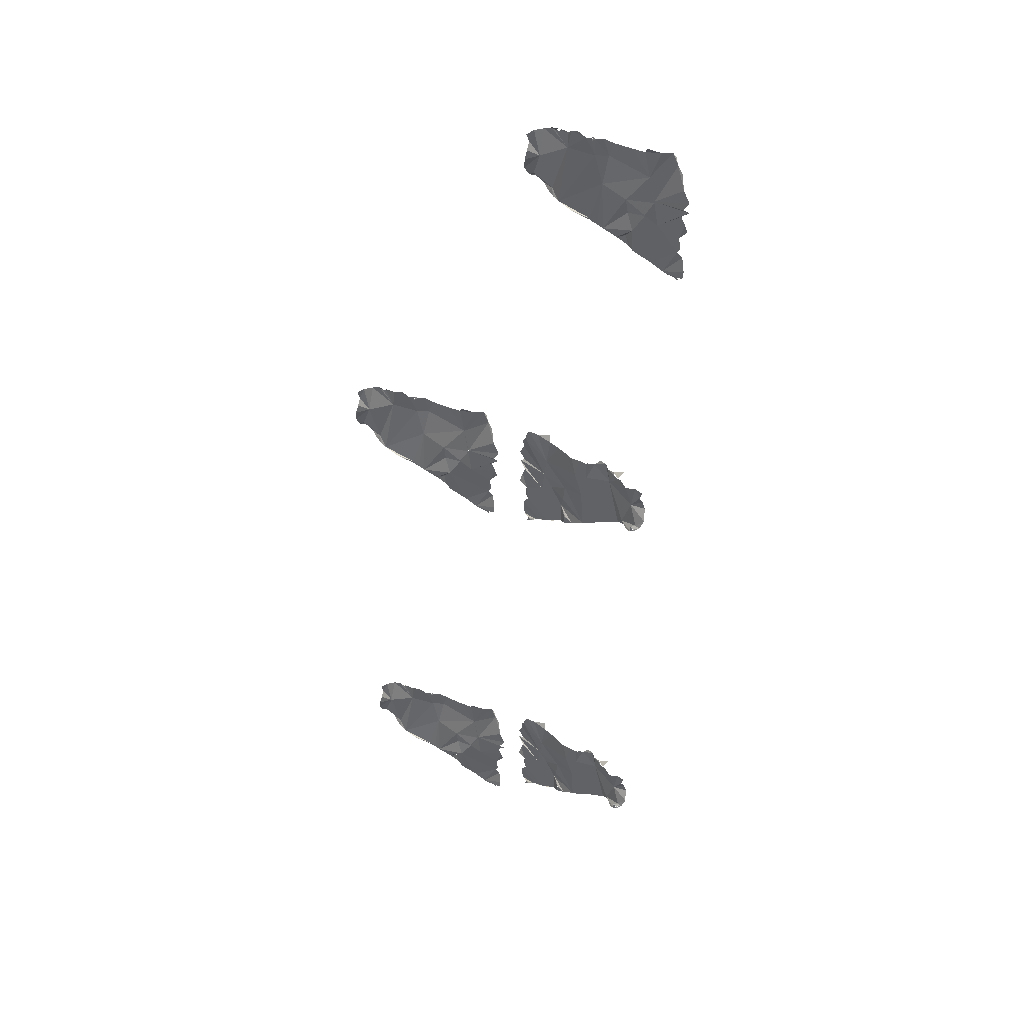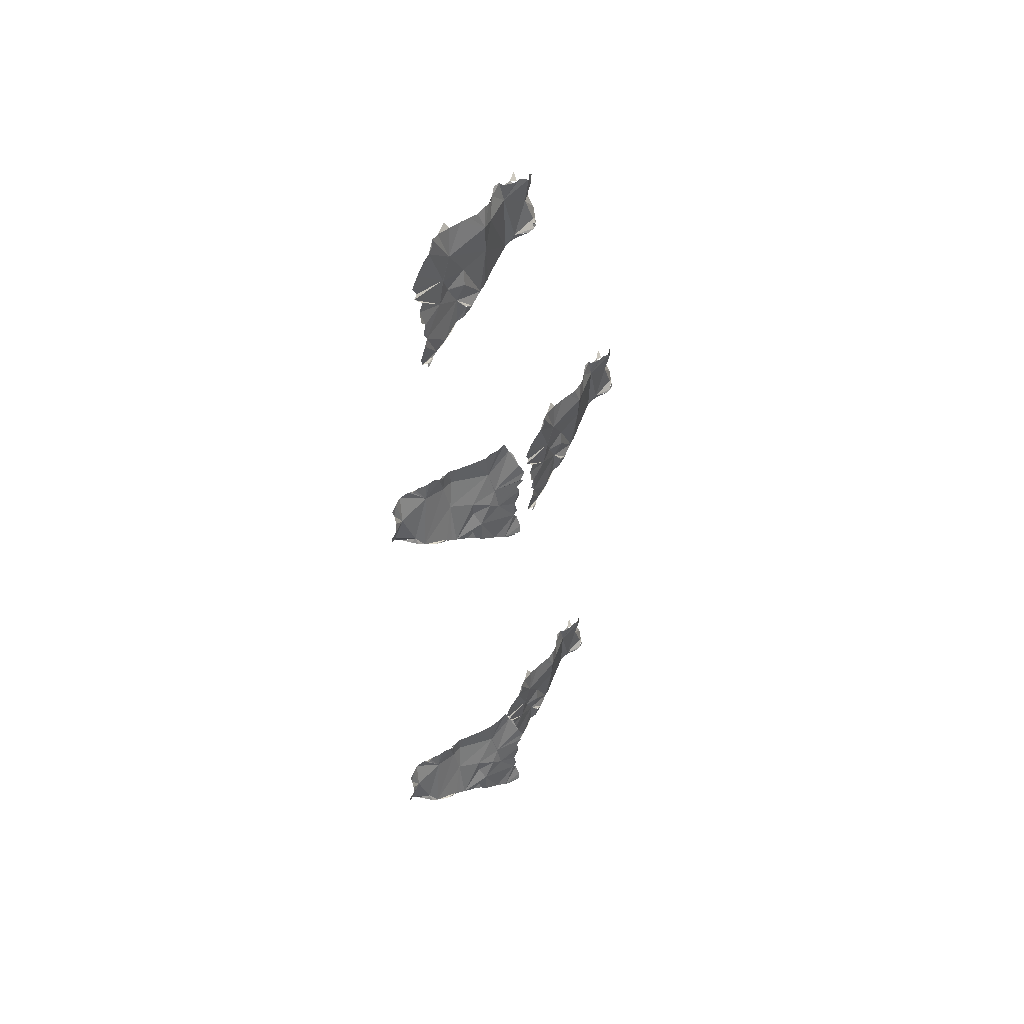
<metadata>
{"format":"obj","ext":"obj","renderer":"f3d","projection":"perspective","resolution":1024,"background":"white","views":[{"elev":42.4,"azim":-121.6,"up":"+Y"},{"elev":45.8,"azim":-18.2,"up":"+Y"}]}
</metadata>
<code>
v -1472 -135.1 2015
v -1474 -159.8 2039
v -1529 -182.4 2049
v -1472 -155.1 2028
v -1630 -32.02 2136
v -1647 -256.2 2141
v -1573 -205.7 2071
v -1493 -170.6 2051
v -1494 -170.8 2051
v -1598 -224.9 2101
v -1495 -171.2 2051
v -1517 -178.2 2049
v -1533 -184.2 2050
v -1585 -213.9 2083
v -1475 -161.2 2042
v -1773 -160.4 2215
v -1720 -296.9 2185
v -1761 -322.7 2217
v -1737 -306.5 2195
v -1666 -188.2 2154
v -1706 -289 2176
v -1547 -191 2055
v -1767 -318.1 2219
v -1662 -247 2152
v -1707 -178.1 2170
v -1755 -46.04 2212
v -1555 -23.25 2072
v -1593 -36.7 2104
v -1595 -25.59 2108
v -1595 -222.4 2097
v -1783 -315.8 2223
v -1672 -29.46 2154
v -1719 -296.1 2184
v -1611 -27.15 2123
v -1579 -13.73 2081
v -1481 -68.24 2022
v -1664 -247.1 2154
v -1515 -27.37 2055
v -1791 -143.7 2221
v -1495 -38.01 2050
v -1611 -233.7 2113
v -1670 -269.5 2156
v -1540 -22.33 2063
v -1793 -118.5 2219
v -1774 -266.5 2226
v -1704 -89.16 2178
v -1483 -106.6 2009
v -1783 -138.3 2212
v -1476 -156.6 2040
v -1479 -149.2 2035
v -1484 -153.3 2047
v -1477 -51.44 2016
v -1600 -225.9 2102
v -1650 -30.6 2144
v -1594 -26.88 2106
v -1699 -28.08 2167
v -1484 -85.33 2013
v -1612 -233.3 2113
v -1486 -40.16 2030
v -1526 -168.1 2052
v -1565 -15.48 2072
v -1611 -136.4 2124
v -1707 -179.6 2169
v -1651 -258.5 2144
v -1623 -240.6 2121
v -1599 -30.72 2111
v -1766 -59.73 2215
v -1588 -27.95 2094
v -1525 -16.47 2042
v -1554 -60.71 2070
v -1475 -160.1 2039
v -1720 -141.6 2183
v -1708 -13.93 2164
v -1743 -309.6 2198
v -1671 -269.8 2156
v -1623 -240.7 2121
v -1593 -27.87 2102
v -1596 -71.59 2113
v -1685 -275.1 2158
v -1780 -200 2229
v -1615 -69.38 2135
v -1770 -327.6 2223
v -1474 -159.7 2039
v -1720 -144.7 2183
v -1481 -165.1 2047
v -1523 -30.01 2059
v -1729 -302.4 2192
v -1718 -143.9 2182
v -1774 -240.8 2218
v -1747 -29.16 2212
v -1744 -18.53 2205
v -1728 -21.85 2188
v -1476 -156.7 2041
v -1498 -98.31 2037
v -1704 -287.3 2174
v -1767 -253.7 2216
v -1533 -29.62 2063
v -1751 -314.6 2204
v -1600 -222.1 2103
v -1685 -223.8 2155
v -1769 -217.1 2217
v -1781 -179.3 2221
v -1757 -319.5 2213
v -1740 -308.2 2197
v -1729 -197.1 2188
v -1779 -92.87 2212
v -1706 -177.7 2169
v -1783 -298.4 2225
v -1687 -275.8 2158
v -1479 -163.6 2045
v -1666 -154 2148
v -1475 -160.1 2041
v -1663 -245.6 2153
v -1846 -923.3 2116
v -1838 -949.7 2095
v -1783 -973 2101
v -1843 -944.2 2105
v -1660 -829.1 2033
v -1646 -1053 2048
v -1735 -997.7 2093
v -1817 -961.3 2089
v -1816 -961.5 2089
v -1703 -1019 2072
v -1815 -961.9 2090
v -1794 -968.7 2098
v -1779 -974.8 2102
v -1721 -1007 2085
v -1836 -951.2 2093
v -1504 -962.9 2002
v -1565 -1097 2027
v -1517 -1125 2008
v -1546 -1107 2022
v -1623 -986.3 2036
v -1581 -1088 2032
v -1764 -982 2100
v -1511 -1120 2008
v -1629 -1045 2040
v -1579 -977.3 2030
v -1520 -848.6 1992
v -1748 -815.8 2075
v -1704 -831.5 2055
v -1701 -820.8 2050
v -1707 -1016 2075
v -1495 -1118 2008
v -1615 -827.9 2026
v -1567 -1096 2028
v -1682 -823.4 2040
v -1723 -807 2071
v -1834 -857.1 2107
v -1626 -1045 2039
v -1791 -818.8 2081
v -1484 -946.6 2000
v -1813 -829 2082
v -1688 -1029 2064
v -1620 -1067 2040
v -1766 -814.3 2079
v -1483 -921.3 2001
v -1502 -1069 2000
v -1579 -889.2 2015
v -1836 -894.5 2123
v -1495 -940.6 2006
v -1836 -946.6 2094
v -1834 -938.8 2100
v -1826 -943.7 2090
v -1839 -840 2110
v -1701 -1020 2071
v -1638 -828.3 2030
v -1702 -821.9 2052
v -1586 -827.4 2020
v -1833 -873.6 2117
v -1687 -1028 2064
v -1826 -829.7 2099
v -1785 -959 2096
v -1739 -808.1 2076
v -1683 -932.4 2047
v -1580 -978.8 2031
v -1642 -1056 2046
v -1674 -1036 2060
v -1697 -826 2049
v -1508 -862.4 1993
v -1712 -822.1 2062
v -1785 -807 2095
v -1750 -853.1 2079
v -1837 -950 2095
v -1563 -941.8 2018
v -1577 -813.1 2025
v -1540 -1110 2021
v -1619 -1068 2040
v -1674 -1036 2060
v -1704 -822.6 2056
v -1699 -867 2049
v -1606 -1073 2043
v -1494 -1003 1993
v -1675 -866.4 2032
v -1508 -1130 2006
v -1838 -949.6 2096
v -1563 -944.9 2019
v -1829 -955.6 2090
v -1784 -821.6 2079
v -1555 -1103 2023
v -1565 -944.1 2019
v -1503 -1043 2005
v -1528 -831.7 1990
v -1532 -820.6 1995
v -1551 -822.7 2008
v -1835 -946.7 2094
v -1814 -888.2 2099
v -1584 -1087 2033
v -1511 -1056 2006
v -1773 -821.6 2078
v -1530 -1116 2018
v -1701 -1016 2070
v -1606 -1022 2042
v -1509 -1020 2004
v -1495 -982.1 2000
v -1523 -1121 2011
v -1543 -1109 2022
v -1554 -997.4 2020
v -1497 -895.3 2002
v -1581 -976.8 2031
v -1495 -1101 2005
v -1604 -1074 2043
v -1832 -953.9 2091
v -1624 -951.7 2039
v -1837 -950.1 2093
v -1627 -1043 2040
v -1160 -923.3 1720
v -1161 -949.7 1741
v -1214 -973 1755
v -1159 -944.2 1731
v -1307 -829.1 1861
v -1325 -1053 1852
v -1257 -997.7 1779
v -1178 -961.3 1754
v -1179 -961.5 1754
v -1279 -1019 1810
v -1180 -961.9 1755
v -1202 -968.7 1754
v -1218 -974.8 1756
v -1267 -1007 1792
v -1161 -951.2 1744
v -1443 -962.9 1943
v -1393 -1097 1899
v -1432 -1125 1933
v -1410 -1107 1910
v -1342 -986.3 1871
v -1380 -1088 1889
v -1232 -982 1762
v -1438 -1120 1935
v -1338 -1045 1865
v -1381 -977.3 1891
v -1424 -848.6 1947
v -1238 -815.8 1791
v -1273 -831.5 1825
v -1274 -820.8 1831
v -1277 -1016 1806
v -1452 -1118 1941
v -1347 -827.9 1882
v -1392 -1096 1898
v -1288 -823.4 1847
v -1260 -807 1804
v -1168 -857.1 1732
v -1340 -1045 1867
v -1199 -818.8 1771
v -1460 -946.6 1952
v -1180 -829 1763
v -1291 -1029 1822
v -1346 -1067 1868
v -1223 -814.3 1781
v -1462 -921.3 1952
v -1443 -1069 1946
v -1377 -889.2 1906
v -1172 -894.5 1716
v -1453 -940.6 1943
v -1162 -946.6 1743
v -1166 -938.8 1739
v -1170 -943.7 1751
v -1165 -840 1727
v -1280 -1020 1811
v -1326 -828.3 1871
v -1273 -821.9 1828
v -1372 -827.4 1898
v -1172 -873.6 1722
v -1292 -1028 1823
v -1173 -829.7 1742
v -1211 -959 1759
v -1247 -808.1 1793
v -1289 -932.4 1840
v -1381 -978.8 1891
v -1328 -1056 1855
v -1302 -1036 1831
v -1278 -826 1833
v -1435 -862.4 1950
v -1268 -822.1 1816
v -1210 -807 1760
v -1237 -853.1 1787
v -1161 -950 1742
v -1392 -941.8 1908
v -1382 -813.1 1897
v -1415 -1110 1913
v -1347 -1068 1868
v -1302 -1036 1831
v -1273 -822.6 1825
v -1275 -867 1832
v -1361 -1073 1870
v -1449 -1003 1955
v -1292 -866.4 1856
v -1440 -1130 1938
v -1161 -949.6 1741
v -1392 -944.9 1908
v -1167 -955.6 1750
v -1206 -821.6 1775
v -1402 -1103 1906
v -1391 -944.1 1907
v -1444 -1043 1941
v -1416 -831.7 1947
v -1414 -820.6 1940
v -1400 -822.7 1922
v -1163 -946.7 1744
v -1184 -888.2 1747
v -1378 -1087 1887
v -1437 -1056 1937
v -1216 -821.6 1780
v -1423 -1116 1920
v -1280 -1016 1812
v -1360 -1022 1871
v -1438 -1020 1940
v -1450 -982.1 1948
v -1428 -1121 1928
v -1413 -1109 1912
v -1401 -997.4 1909
v -1449 -895.3 1946
v -1380 -976.8 1890
v -1452 -1101 1944
v -1362 -1074 1871
v -1164 -953.9 1748
v -1342 -951.7 1867
v -1161 -950.1 1744
v -1340 -1043 1865
v -1207 -1943 1704
v -1208 -1970 1726
v -1261 -1993 1739
v -1206 -1964 1715
v -1354 -1849 1845
v -1372 -2073 1836
v -1304 -2018 1763
v -1225 -1981 1739
v -1226 -1981 1739
v -1326 -2039 1794
v -1227 -1982 1739
v -1249 -1989 1738
v -1265 -1995 1740
v -1314 -2027 1776
v -1208 -1971 1729
v -1490 -1983 1928
v -1440 -2117 1883
v -1479 -2145 1917
v -1457 -2127 1894
v -1389 -2006 1855
v -1427 -2108 1874
v -1279 -2002 1747
v -1485 -2140 1920
v -1385 -2065 1849
v -1428 -1997 1876
v -1471 -1868 1931
v -1285 -1836 1775
v -1320 -1851 1810
v -1321 -1841 1815
v -1323 -2036 1790
v -1499 -2138 1925
v -1394 -1848 1867
v -1439 -2116 1882
v -1335 -1843 1831
v -1307 -1827 1788
v -1215 -1877 1716
v -1387 -2065 1851
v -1246 -1839 1755
v -1507 -1967 1936
v -1227 -1849 1747
v -1338 -2049 1807
v -1393 -2087 1852
v -1270 -1834 1766
v -1509 -1941 1936
v -1490 -2089 1930
v -1424 -1909 1890
v -1218 -1914 1701
v -1500 -1961 1927
v -1209 -1967 1728
v -1213 -1959 1723
v -1216 -1964 1735
v -1212 -1860 1712
v -1327 -2040 1796
v -1373 -1848 1855
v -1320 -1842 1813
v -1419 -1847 1883
v -1219 -1894 1707
v -1339 -2048 1807
v -1220 -1850 1726
v -1258 -1979 1743
v -1294 -1828 1778
v -1336 -1952 1824
v -1428 -1999 1875
v -1375 -2076 1839
v -1349 -2056 1815
v -1324 -1846 1818
v -1482 -1882 1934
v -1315 -1842 1800
v -1257 -1827 1744
v -1284 -1873 1771
v -1208 -1970 1726
v -1439 -1962 1892
v -1429 -1833 1881
v -1462 -2130 1898
v -1394 -2088 1852
v -1349 -2056 1815
v -1320 -1843 1809
v -1322 -1887 1817
v -1408 -2093 1854
v -1496 -2023 1940
v -1339 -1886 1841
v -1487 -2150 1923
v -1207 -1969 1726
v -1439 -1965 1892
v -1214 -1975 1734
v -1253 -1842 1759
v -1449 -2123 1890
v -1438 -1964 1891
v -1491 -2063 1925
v -1463 -1852 1931
v -1461 -1841 1925
v -1447 -1843 1906
v -1210 -1967 1728
v -1231 -1908 1731
v -1425 -2106 1872
v -1484 -2076 1922
v -1263 -1841 1765
v -1470 -2136 1904
v -1327 -2036 1796
v -1407 -2042 1855
v -1485 -2039 1925
v -1497 -2002 1932
v -1475 -2141 1913
v -1460 -2129 1896
v -1448 -2017 1894
v -1496 -1915 1930
v -1427 -1997 1875
v -1499 -2121 1929
v -1409 -2094 1855
v -1211 -1974 1732
v -1389 -1972 1851
v -1208 -1970 1728
v -1386 -2063 1850
v -1846 -1957 2116
v -1838 -1983 2095
v -1783 -2006 2101
v -1843 -1978 2105
v -1660 -1862 2033
v -1646 -2086 2048
v -1735 -2031 2093
v -1817 -1995 2089
v -1816 -1995 2089
v -1703 -2052 2072
v -1815 -1995 2090
v -1794 -2002 2098
v -1779 -2008 2102
v -1721 -2040 2085
v -1836 -1985 2093
v -1504 -1996 2002
v -1565 -2130 2027
v -1517 -2158 2008
v -1546 -2140 2022
v -1623 -2020 2036
v -1581 -2122 2032
v -1764 -2015 2100
v -1511 -2154 2008
v -1629 -2078 2040
v -1579 -2011 2030
v -1520 -1882 1992
v -1748 -1849 2075
v -1704 -1865 2055
v -1701 -1854 2050
v -1707 -2050 2075
v -1495 -2152 2008
v -1615 -1861 2026
v -1567 -2129 2028
v -1682 -1857 2040
v -1723 -1840 2071
v -1834 -1890 2107
v -1626 -2078 2039
v -1791 -1852 2081
v -1484 -1980 2000
v -1813 -1862 2082
v -1688 -2062 2064
v -1620 -2101 2040
v -1766 -1848 2079
v -1483 -1955 2001
v -1502 -2103 2000
v -1579 -1922 2015
v -1836 -1928 2123
v -1495 -1974 2006
v -1836 -1980 2094
v -1834 -1972 2100
v -1826 -1977 2090
v -1839 -1873 2110
v -1701 -2053 2071
v -1638 -1862 2030
v -1702 -1855 2052
v -1586 -1861 2020
v -1833 -1907 2117
v -1687 -2062 2064
v -1826 -1863 2099
v -1785 -1992 2096
v -1739 -1841 2076
v -1683 -1966 2047
v -1580 -2012 2031
v -1642 -2089 2046
v -1674 -2069 2060
v -1697 -1859 2049
v -1508 -1896 1993
v -1712 -1855 2062
v -1785 -1840 2095
v -1750 -1886 2079
v -1837 -1983 2095
v -1563 -1975 2018
v -1577 -1846 2025
v -1540 -2144 2021
v -1619 -2101 2040
v -1674 -2070 2060
v -1704 -1856 2056
v -1699 -1900 2049
v -1606 -2106 2043
v -1494 -2037 1993
v -1675 -1900 2032
v -1508 -2163 2006
v -1838 -1983 2096
v -1563 -1978 2019
v -1829 -1989 2090
v -1784 -1855 2079
v -1555 -2136 2023
v -1565 -1977 2019
v -1503 -2077 2005
v -1528 -1865 1990
v -1532 -1854 1995
v -1551 -1856 2008
v -1835 -1980 2094
v -1814 -1922 2099
v -1584 -2120 2033
v -1511 -2089 2006
v -1773 -1855 2078
v -1530 -2149 2018
v -1701 -2050 2070
v -1606 -2055 2042
v -1509 -2053 2004
v -1495 -2015 2000
v -1523 -2155 2011
v -1543 -2142 2022
v -1554 -2031 2020
v -1497 -1929 2002
v -1581 -2010 2031
v -1495 -2134 2005
v -1604 -2107 2043
v -1832 -1987 2091
v -1624 -1985 2039
v -1837 -1983 2093
v -1627 -2077 2040
o wallextra
f 87 74 19
f 33 109 100
f 103 98 23
f 20 111 107
f 44 48 72
f 69 43 86
f 106 44 72
f 27 97 43
f 59 36 52
f 16 102 105
f 22 70 78
f 70 22 60
f 85 110 51
f 12 60 3
f 99 14 7
f 100 20 63
f 30 99 10
f 105 100 63
f 46 81 32
f 92 56 73
f 68 77 28
f 62 99 22
f 22 78 62
f 20 107 63
f 20 65 111
f 74 96 45
f 84 107 111
f 9 8 85
f 108 74 45
f 72 46 26
f 40 70 94
f 109 33 21
f 57 94 47
f 31 23 98
f 22 13 60
f 26 106 72
f 37 64 24
f 42 64 37
f 108 31 74
f 46 111 62
f 53 58 41
f 113 100 37
f 94 1 47
f 70 68 78
f 81 54 32
f 96 74 33
f 92 91 46
f 28 78 68
f 28 66 78
f 101 89 96
f 74 87 17
f 94 50 1
f 94 60 50
f 63 25 105
f 106 26 67
f 94 36 59
f 48 39 72
f 28 77 55
f 96 105 101
f 100 79 37
f 85 60 9
f 36 94 57
f 51 71 49
f 76 41 58
f 99 7 22
f 72 105 84
f 81 78 66
f 51 93 2
f 50 4 1
f 81 62 78
f 61 68 70
f 53 99 58
f 31 98 74
f 94 70 60
f 27 61 70
f 81 66 34
f 85 50 60
f 51 50 85
f 29 66 28
f 21 95 109
f 56 92 46
f 50 93 4
f 39 105 72
f 6 100 113
f 94 59 40
f 25 84 105
f 16 105 39
f 61 35 68
f 72 88 46
f 62 58 99
f 65 100 6
f 91 26 46
f 86 97 70
f 70 38 86
f 80 101 102
f 4 49 83
f 70 97 27
f 40 38 70
f 5 81 34
f 15 112 51
f 101 105 102
f 103 23 18
f 96 100 105
f 13 3 60
f 49 50 51
f 46 32 56
f 64 6 24
f 113 24 6
f 11 60 12
f 58 62 65
f 25 107 84
f 111 65 62
f 42 37 79
f 96 33 100
f 65 20 100
f 14 99 30
f 23 82 18
f 88 84 111
f 33 74 17
f 19 74 104
f 112 49 4
f 100 109 79
f 5 54 81
f 15 51 110
f 46 62 81
f 88 111 46
f 42 79 75
f 26 91 90
f 200 187 132
f 222 146 213
f 211 216 136
f 224 133 220
f 161 157 185
f 156 182 199
f 157 219 185
f 210 140 156
f 149 172 165
f 215 129 218
f 183 135 191
f 135 183 173
f 198 223 164
f 173 125 116
f 127 212 120
f 133 213 176
f 212 143 123
f 213 218 176
f 194 159 145
f 169 205 186
f 190 181 141
f 212 175 135
f 191 135 175
f 220 133 176
f 178 133 224
f 209 187 158
f 220 197 224
f 122 121 198
f 187 221 158
f 159 185 139
f 183 153 207
f 222 146 134
f 207 170 160
f 136 144 211
f 126 135 173
f 219 139 185
f 177 150 137
f 177 155 150
f 144 221 187
f 224 159 175
f 166 171 154
f 213 226 150
f 114 207 160
f 181 183 191
f 167 194 145
f 187 209 146
f 204 205 159
f 191 141 181
f 179 141 191
f 202 214 209
f 187 200 130
f 163 207 114
f 173 207 163
f 138 176 218
f 139 219 180
f 149 207 172
f 152 161 185
f 190 141 168
f 218 209 214
f 192 213 150
f 173 198 122
f 207 149 170
f 184 164 162
f 154 189 171
f 120 212 135
f 218 185 197
f 191 194 179
f 164 206 115
f 117 163 114
f 175 194 191
f 181 174 183
f 212 166 171
f 211 144 187
f 183 207 173
f 174 140 183
f 179 194 147
f 163 198 173
f 164 163 198
f 179 142 141
f 134 208 222
f 205 169 159
f 206 163 117
f 218 152 185
f 213 119 226
f 172 207 153
f 197 138 218
f 218 129 152
f 148 174 181
f 201 185 159
f 171 175 212
f 213 178 119
f 139 204 159
f 210 199 183
f 151 183 199
f 214 193 215
f 117 162 196
f 210 183 140
f 151 153 183
f 194 118 147
f 128 225 164
f 218 214 215
f 136 216 131
f 213 209 218
f 116 126 173
f 163 162 164
f 145 159 169
f 119 177 137
f 137 226 119
f 173 124 125
f 175 171 178
f 220 138 197
f 178 224 175
f 150 155 192
f 146 209 213
f 133 178 213
f 212 127 143
f 195 136 131
f 197 201 224
f 146 187 130
f 132 187 217
f 162 225 117
f 222 213 192
f 167 118 194
f 164 128 223
f 175 159 194
f 224 201 159
f 155 192 188
f 204 139 203
f 313 300 245
f 259 335 326
f 329 324 249
f 246 337 333
f 270 274 298
f 295 269 312
f 332 270 298
f 253 323 269
f 285 262 278
f 242 328 331
f 248 296 304
f 296 248 286
f 311 336 277
f 238 286 229
f 325 240 233
f 326 246 289
f 256 325 236
f 331 326 289
f 272 307 258
f 318 282 299
f 294 303 254
f 288 325 248
f 248 304 288
f 246 333 289
f 246 291 337
f 300 322 271
f 310 333 337
f 235 234 311
f 334 300 271
f 298 272 252
f 266 296 320
f 335 259 247
f 283 320 273
f 257 249 324
f 248 239 286
f 252 332 298
f 263 290 250
f 268 290 263
f 334 257 300
f 272 337 288
f 279 284 267
f 339 326 263
f 320 227 273
f 296 294 304
f 307 280 258
f 322 300 259
f 318 317 272
f 254 304 294
f 254 292 304
f 327 315 322
f 300 313 243
f 320 276 227
f 320 286 276
f 289 251 331
f 332 252 293
f 320 262 285
f 274 265 298
f 254 303 281
f 322 331 327
f 326 305 263
f 311 286 235
f 262 320 283
f 277 297 275
f 302 267 284
f 325 233 248
f 298 331 310
f 307 304 292
f 277 319 228
f 276 230 227
f 307 288 304
f 287 294 296
f 279 325 284
f 257 324 300
f 320 296 286
f 253 287 296
f 307 292 260
f 311 276 286
f 277 276 311
f 255 292 254
f 247 321 335
f 282 318 272
f 276 319 230
f 265 331 298
f 232 326 339
f 320 285 266
f 251 310 331
f 242 331 265
f 287 261 294
f 298 314 272
f 288 284 325
f 291 326 232
f 317 252 272
f 312 323 296
f 296 264 312
f 306 327 328
f 230 275 309
f 296 323 253
f 266 264 296
f 231 307 260
f 241 338 277
f 327 331 328
f 329 249 244
f 322 326 331
f 239 229 286
f 275 276 277
f 272 258 282
f 290 232 250
f 339 250 232
f 237 286 238
f 284 288 291
f 251 333 310
f 337 291 288
f 268 263 305
f 322 259 326
f 291 246 326
f 240 325 256
f 249 308 244
f 314 310 337
f 259 300 243
f 245 300 330
f 338 275 230
f 326 335 305
f 231 280 307
f 241 277 336
f 272 288 307
f 314 337 272
f 268 305 301
f 252 317 316
f 426 413 358
f 372 448 439
f 442 437 362
f 359 450 446
f 383 387 411
f 408 382 425
f 445 383 411
f 366 436 382
f 398 375 391
f 355 441 444
f 361 409 417
f 409 361 399
f 424 449 390
f 351 399 342
f 438 353 346
f 439 359 402
f 369 438 349
f 444 439 402
f 385 420 371
f 431 395 412
f 407 416 367
f 401 438 361
f 361 417 401
f 359 446 402
f 359 404 450
f 413 435 384
f 423 446 450
f 348 347 424
f 447 413 384
f 411 385 365
f 379 409 433
f 448 372 360
f 396 433 386
f 370 362 437
f 361 352 399
f 365 445 411
f 376 403 363
f 381 403 376
f 447 370 413
f 385 450 401
f 392 397 380
f 452 439 376
f 433 340 386
f 409 407 417
f 420 393 371
f 435 413 372
f 431 430 385
f 367 417 407
f 367 405 417
f 440 428 435
f 413 426 356
f 433 389 340
f 433 399 389
f 402 364 444
f 445 365 406
f 433 375 398
f 387 378 411
f 367 416 394
f 435 444 440
f 439 418 376
f 424 399 348
f 375 433 396
f 390 410 388
f 415 380 397
f 438 346 361
f 411 444 423
f 420 417 405
f 390 432 341
f 389 343 340
f 420 401 417
f 400 407 409
f 392 438 397
f 370 437 413
f 433 409 399
f 366 400 409
f 420 405 373
f 424 389 399
f 390 389 424
f 368 405 367
f 360 434 448
f 395 431 385
f 389 432 343
f 378 444 411
f 345 439 452
f 433 398 379
f 364 423 444
f 355 444 378
f 400 374 407
f 411 427 385
f 401 397 438
f 404 439 345
f 430 365 385
f 425 436 409
f 409 377 425
f 419 440 441
f 343 388 422
f 409 436 366
f 379 377 409
f 344 420 373
f 354 451 390
f 440 444 441
f 442 362 357
f 435 439 444
f 352 342 399
f 388 389 390
f 385 371 395
f 403 345 363
f 452 363 345
f 350 399 351
f 397 401 404
f 364 446 423
f 450 404 401
f 381 376 418
f 435 372 439
f 404 359 439
f 353 438 369
f 362 421 357
f 427 423 450
f 372 413 356
f 358 413 443
f 451 388 343
f 439 448 418
f 344 393 420
f 354 390 449
f 385 401 420
f 427 450 385
f 381 418 414
f 365 430 429
f 539 526 471
f 561 485 552
f 550 555 475
f 563 472 559
f 500 496 524
f 495 521 538
f 496 558 524
f 549 479 495
f 488 511 504
f 554 468 557
f 522 474 530
f 474 522 512
f 537 562 503
f 512 464 455
f 466 551 459
f 472 552 515
f 551 482 462
f 552 557 515
f 533 498 484
f 508 544 525
f 529 520 480
f 551 514 474
f 530 474 514
f 559 472 515
f 517 472 563
f 548 526 497
f 559 536 563
f 461 460 537
f 526 560 497
f 498 524 478
f 522 492 546
f 561 485 473
f 546 509 499
f 475 483 550
f 465 474 512
f 558 478 524
f 516 489 476
f 516 494 489
f 483 560 526
f 563 498 514
f 505 510 493
f 552 565 489
f 453 546 499
f 520 522 530
f 506 533 484
f 526 548 485
f 543 544 498
f 530 480 520
f 518 480 530
f 541 553 548
f 526 539 469
f 502 546 453
f 512 546 502
f 477 515 557
f 478 558 519
f 488 546 511
f 491 500 524
f 529 480 507
f 557 548 553
f 531 552 489
f 512 537 461
f 546 488 509
f 503 523 501
f 493 528 510
f 459 551 474
f 557 524 536
f 530 533 518
f 545 503 454
f 456 502 453
f 514 533 530
f 520 513 522
f 551 505 510
f 550 483 526
f 522 546 512
f 513 479 522
f 518 533 486
f 502 537 512
f 503 502 537
f 518 481 480
f 473 547 561
f 544 508 498
f 545 502 456
f 557 491 524
f 552 458 565
f 511 546 492
f 536 477 557
f 557 468 491
f 487 513 520
f 540 524 498
f 510 514 551
f 552 517 458
f 478 543 498
f 549 538 522
f 490 522 538
f 553 532 554
f 456 501 535
f 549 522 479
f 490 492 522
f 533 457 486
f 564 467 503
f 557 553 554
f 475 555 470
f 552 548 557
f 455 465 512
f 501 502 503
f 484 498 508
f 458 516 476
f 476 565 458
f 512 463 464
f 514 510 517
f 559 477 536
f 517 563 514
f 489 494 531
f 485 548 552
f 472 517 552
f 551 466 482
f 534 475 470
f 540 536 563
f 485 526 469
f 471 526 556
f 564 501 456
f 561 552 531
f 506 457 533
f 467 503 562
f 514 498 533
f 563 540 498
f 494 531 527
f 543 478 542

</code>
